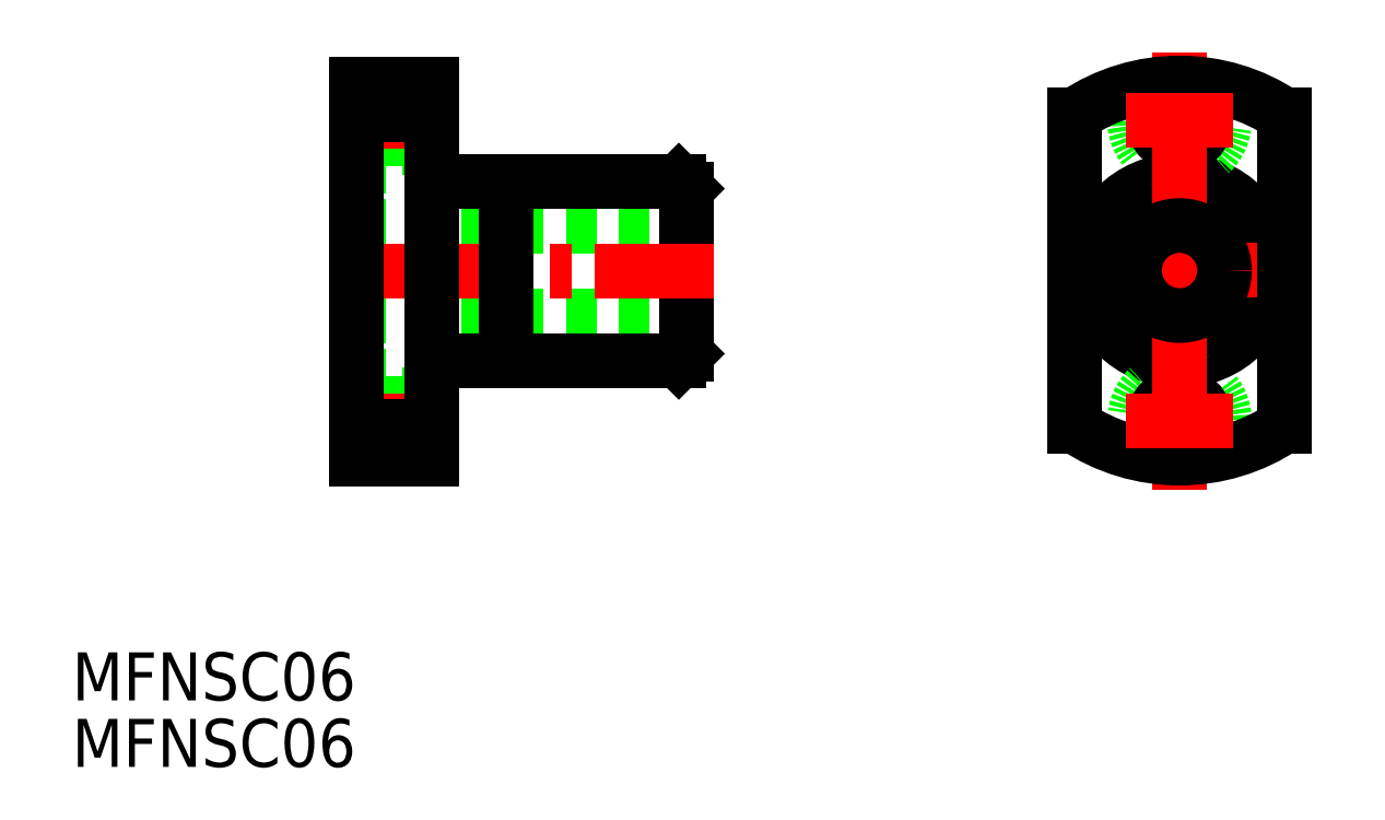
<metadata>
{"format":"dxf","ext":"dxf","renderer":"ezdxf+matplotlib","layout":"modelspace","background":"white","min_lineweight":24,"dpi":150}
</metadata>
<code>
0
SECTION
2
ENTITIES
0
LINE
8
0
10
98.46
20
174.7
30
0
11
120.5
21
174.7
31
0
0
LINE
8
0
10
103.5
20
177.7
30
0
11
120
21
177.7
31
0
0
LINE
8
0
10
98.46
20
168.7
30
0
11
120.5
21
168.7
31
0
0
LINE
8
0
10
103.5
20
165.7
30
0
11
120
21
165.7
31
0
0
LINE
8
0
10
120.5
20
166.2
30
0
11
120.5
21
177.2
31
0
0
LINE
8
0
10
98.46
20
178.7
30
0
11
101.6
21
178.7
31
0
0
LINE
8
0
10
101.6
20
183.5
30
0
11
103.5
21
183.5
31
0
0
LINE
8
0
10
101.6
20
180
30
0
11
103.5
21
180
31
0
0
LINE
8
0
10
101.6
20
178.7
30
0
11
101.6
21
184.2
31
0
0
LINE
8
CENTER
10
97.68
20
181.7
30
0
11
104.7
21
181.7
31
0
0
LINE
8
CENTER
10
96.83
20
171.7
30
0
11
122.3
21
171.7
31
0
0
LINE
8
0
10
98.46
20
164.7
30
0
11
101.6
21
164.7
31
0
0
LINE
8
0
10
101.6
20
163.5
30
0
11
103.5
21
163.5
31
0
0
LINE
8
0
10
101.6
20
160
30
0
11
103.5
21
160
31
0
0
LINE
8
0
10
101.6
20
159.2
30
0
11
101.6
21
164.7
31
0
0
LINE
8
CENTER
10
97.68
20
161.7
30
0
11
104.7
21
161.7
31
0
0
LINE
8
0
10
120
20
177.7
30
0
11
120.5
21
177.2
31
0
0
LINE
8
0
10
120
20
165.7
30
0
11
120.5
21
166.2
31
0
0
LINE
8
CENTER
10
96.83
20
161.7
30
0
11
105.1
21
161.7
31
0
0
LINE
8
0
10
98.46
20
184.2
30
0
11
103.5
21
184.2
31
0
0
LINE
8
0
10
98.46
20
159.2
30
0
11
103.5
21
159.2
31
0
0
LINE
8
0
10
98.46
20
159.2
30
0
11
98.46
21
184.2
31
0
0
LINE
8
0
10
103.5
20
159.2
30
0
11
103.5
21
184.2
31
0
0
CIRCLE
8
0
10
153.3
20
171.8
30
0
40
6
0
ARC
8
0
10
153.3
20
181.8
30
0
40
3
50
180
51
0
0
ARC
8
0
10
153.3
20
161.8
30
0
40
3
50
0
51
180
0
CIRCLE
8
0
10
153.3
20
181.8
30
0
40
1.75
0
CIRCLE
8
0
10
153.3
20
161.8
30
0
40
1.75
0
LINE
8
0
10
156.3
20
159.6
30
0
11
156.3
21
161.8
31
0
0
LINE
8
0
10
150.3
20
159.6
30
0
11
150.3
21
161.8
31
0
0
LINE
8
0
10
156.3
20
181.8
30
0
11
156.3
21
183.9
31
0
0
LINE
8
0
10
150.3
20
181.8
30
0
11
150.3
21
183.9
31
0
0
LINE
8
CENTER
10
153.3
20
157.1
30
0
11
153.3
21
186.3
31
0
0
LINE
8
CENTER
10
161.9
20
171.8
30
0
11
144.6
21
171.8
31
0
0
ARC
8
0
10
153.3
20
171.8
30
0
40
12.5
50
235.9
51
304.1
0
CIRCLE
8
0
10
153.3
20
171.8
30
0
40
3
0
LINE
8
0
10
108.5
20
165.7
30
0
11
108.5
21
177.7
31
0
0
LINE
8
0
10
146.3
20
182.1
30
0
11
146.3
21
161.4
31
0
0
LINE
8
0
10
160.3
20
182.1
30
0
11
160.3
21
161.4
31
0
0
ARC
8
0
10
153.3
20
171.8
30
0
40
12.5
50
55.94
51
124.1
0
LINE
8
CENTER
10
156.9
20
181.8
30
0
11
149.7
21
181.8
31
0
0
LINE
8
CENTER
10
156.9
20
161.8
30
0
11
149.7
21
161.8
31
0
0
TEXT
8
0
10
79.51
20
138.7
30
0
40
3.2
1
MFNSC06
0
TEXT
8
0
10
79.51
20
143.1
30
0
40
3.2
1
MFNSC06
0
LINE
8
0
10
98.46
20
182.1
30
0
11
103.5
21
182.1
31
0
0
LINE
8
0
10
98.46
20
161.4
30
0
11
103.5
21
161.4
31
0
0
VIEWPORT
8
0
10
5.614
20
3.902
30
0
40
9.313
41
6.293
68
     1
69
     1
0
VIEWPORT
8
0
10
5.614
20
3.902
30
0
40
8.982
41
6.243
68
     2
69
     2
0
ENDSEC
0
EOF

</code>
